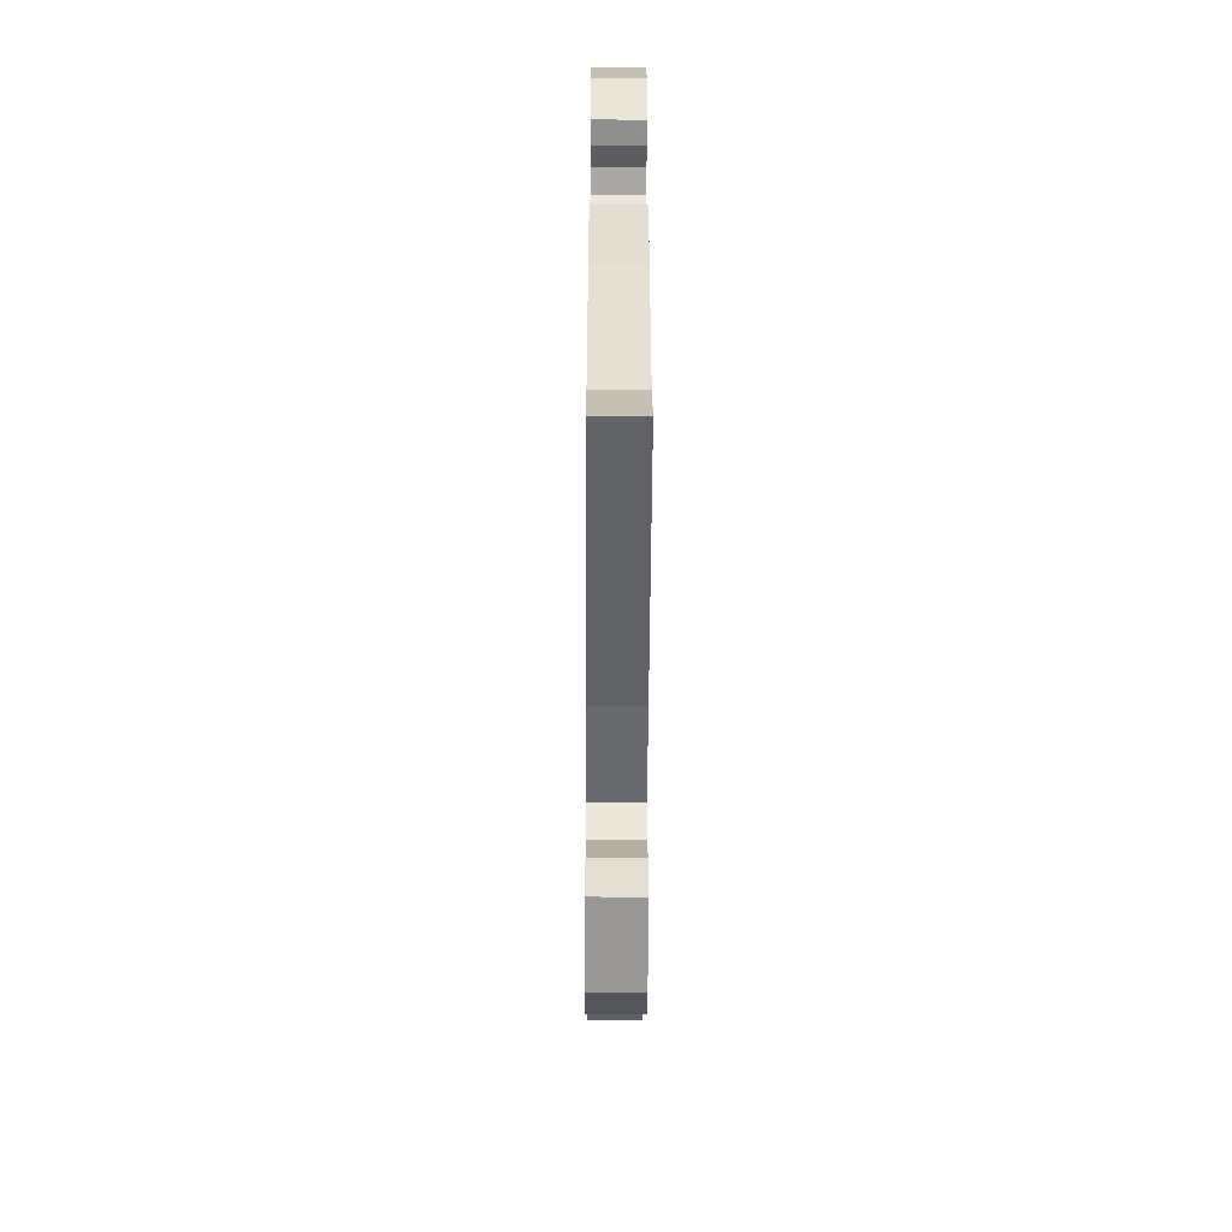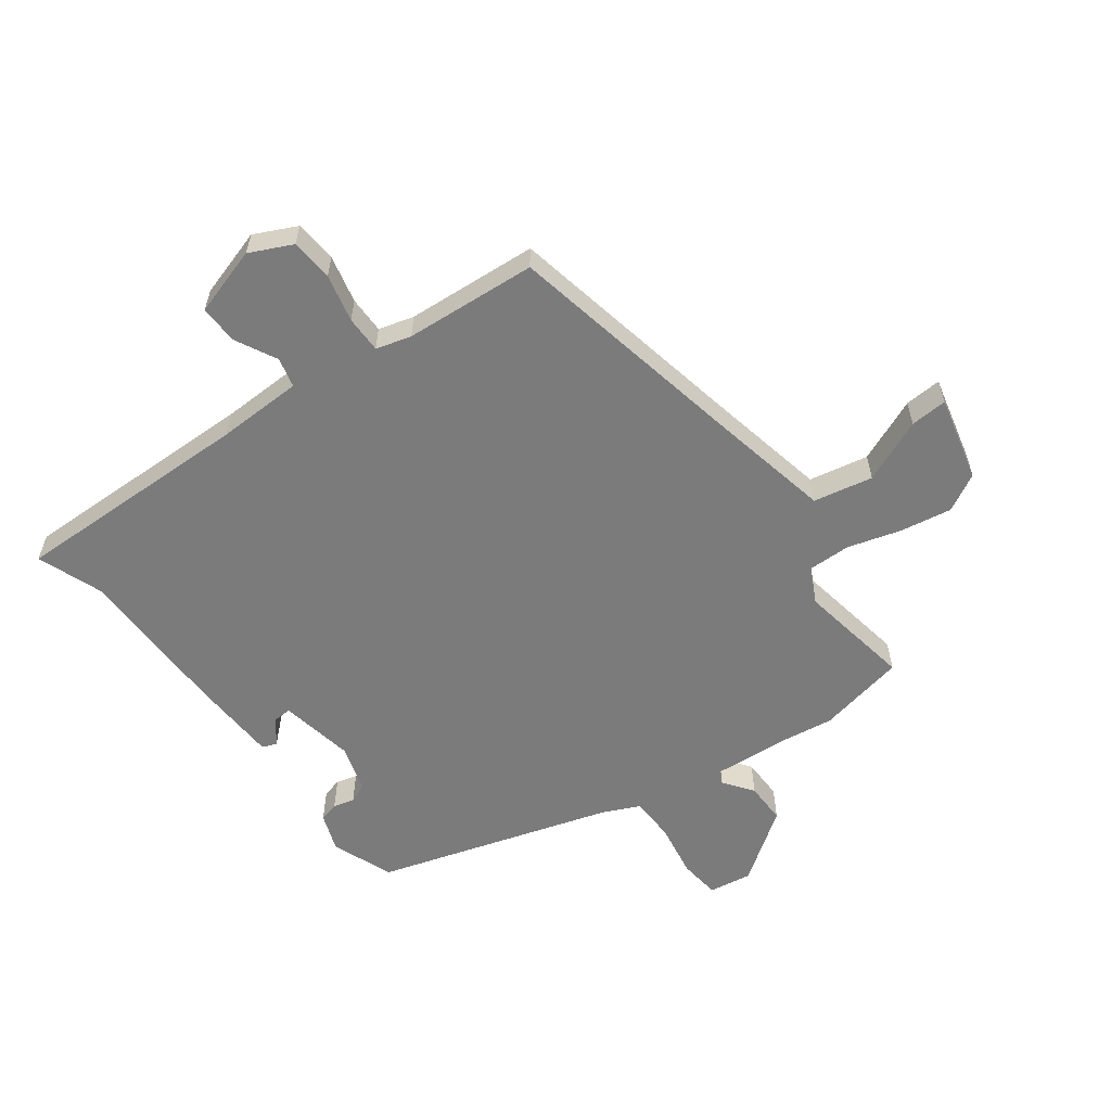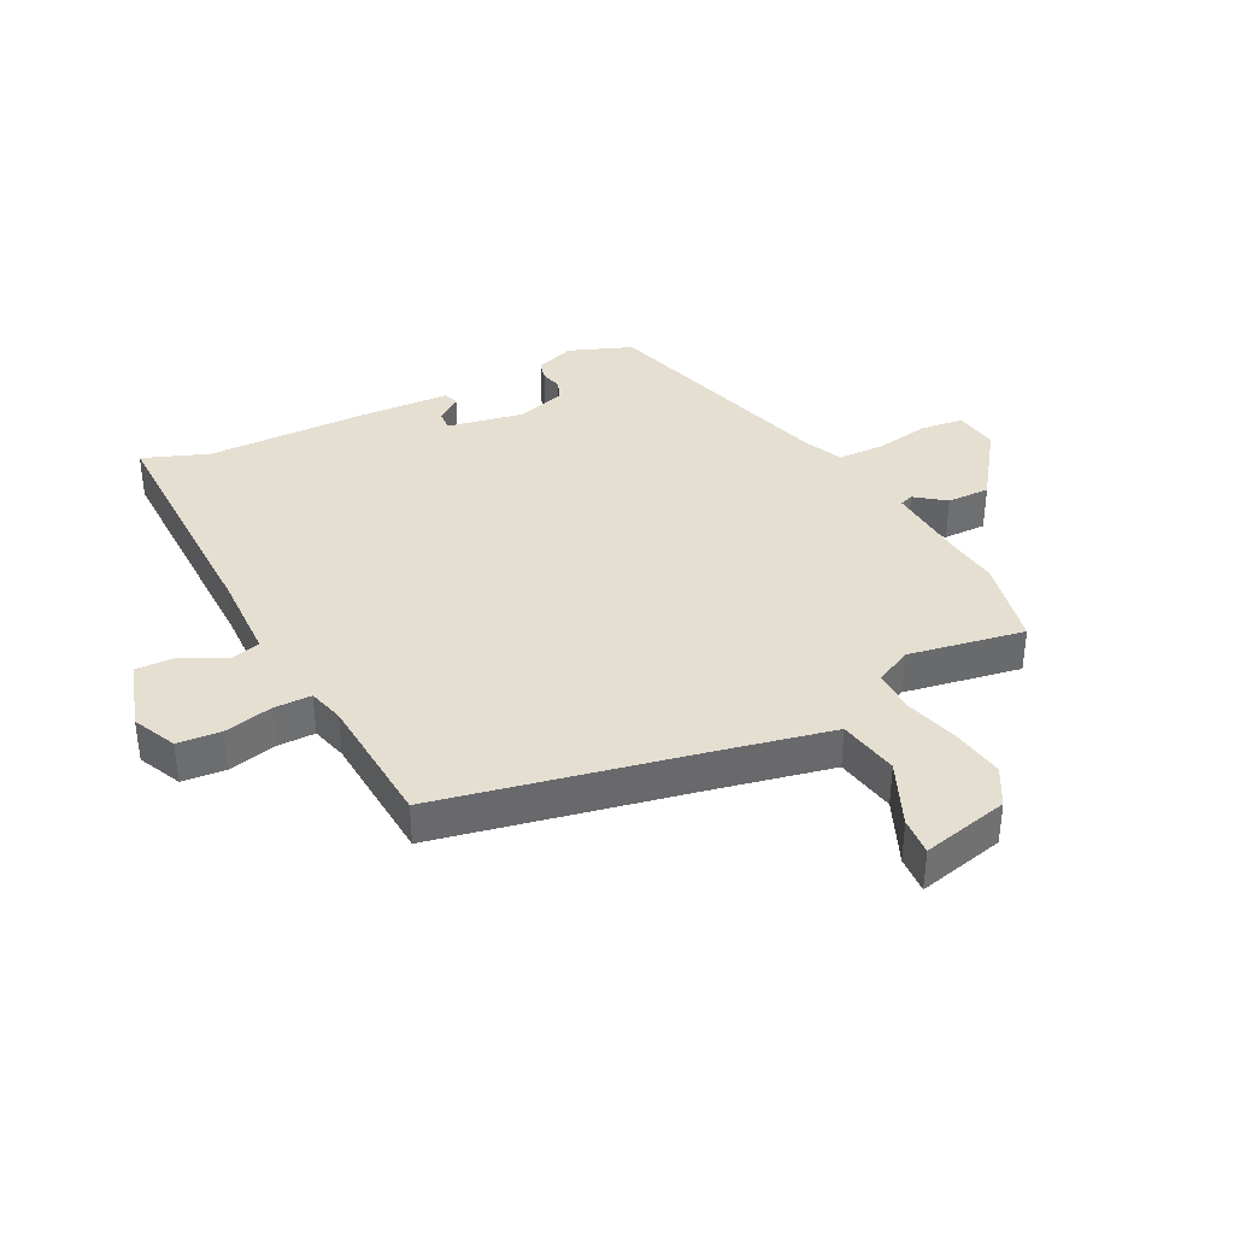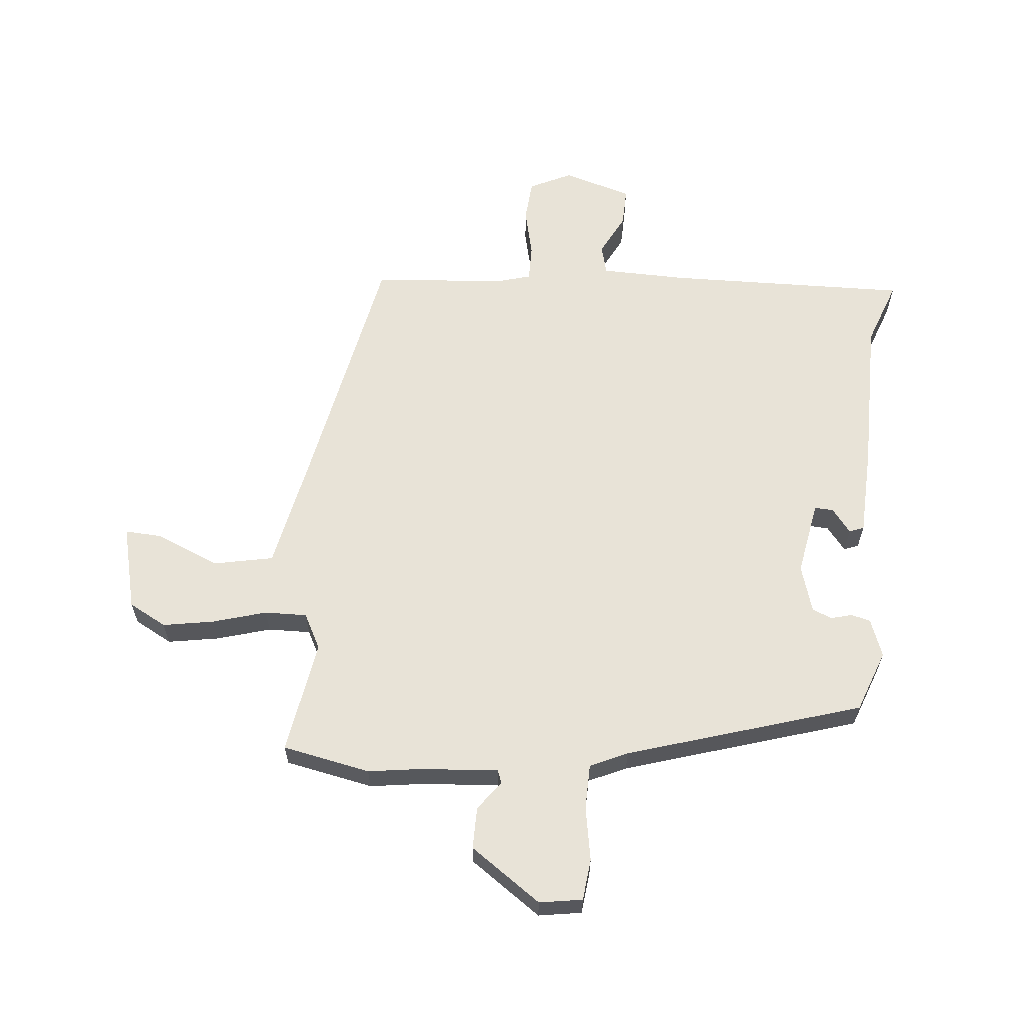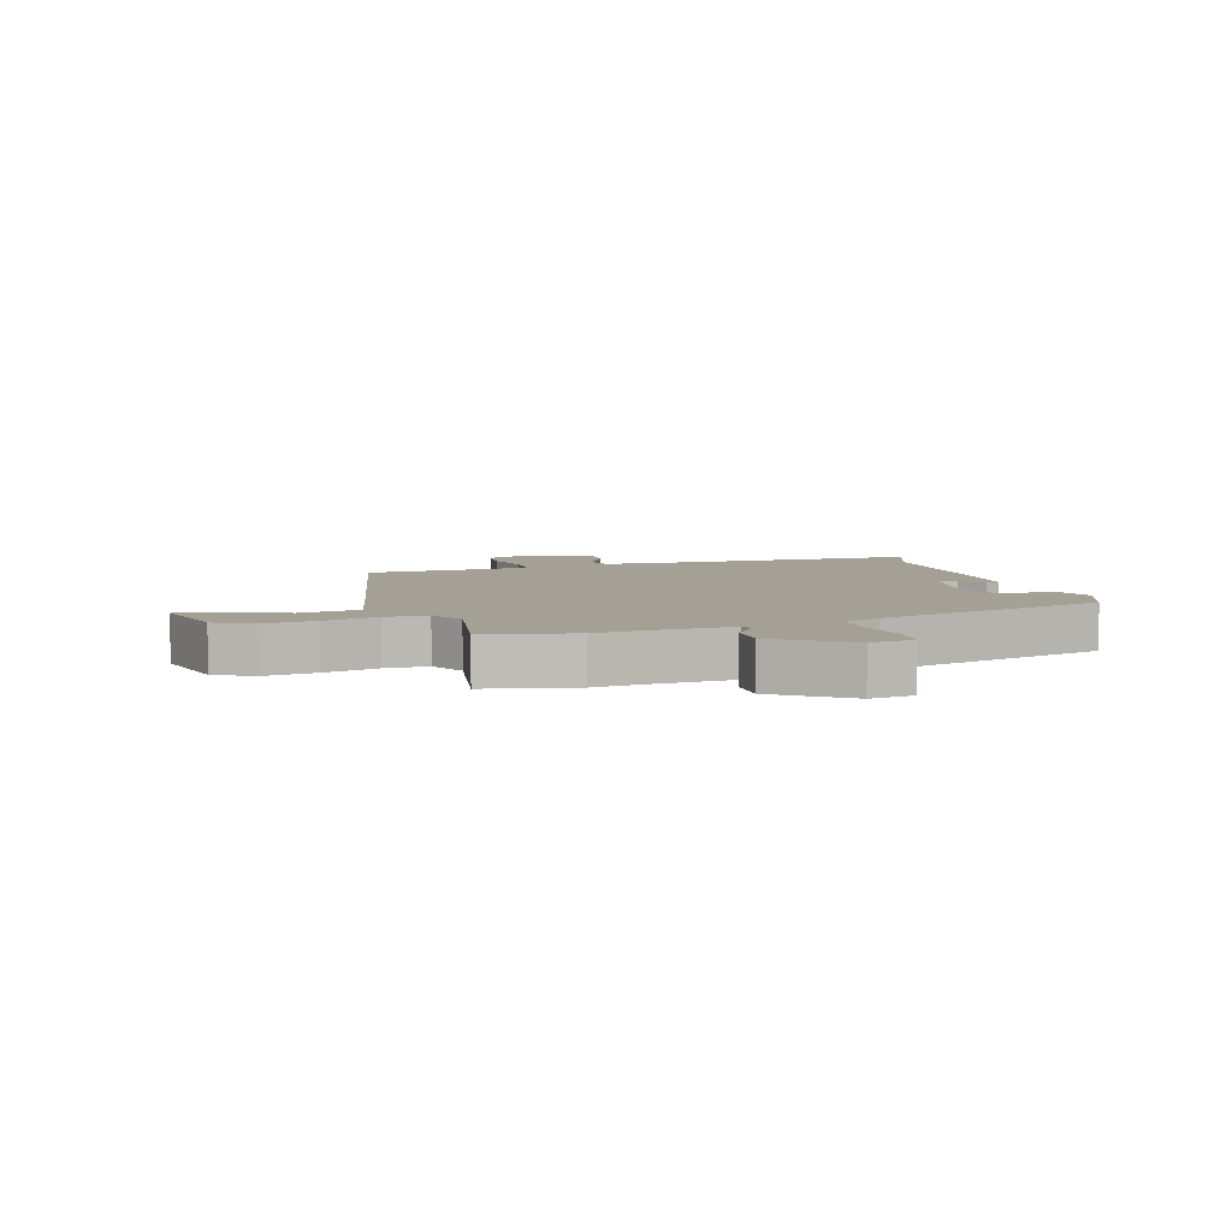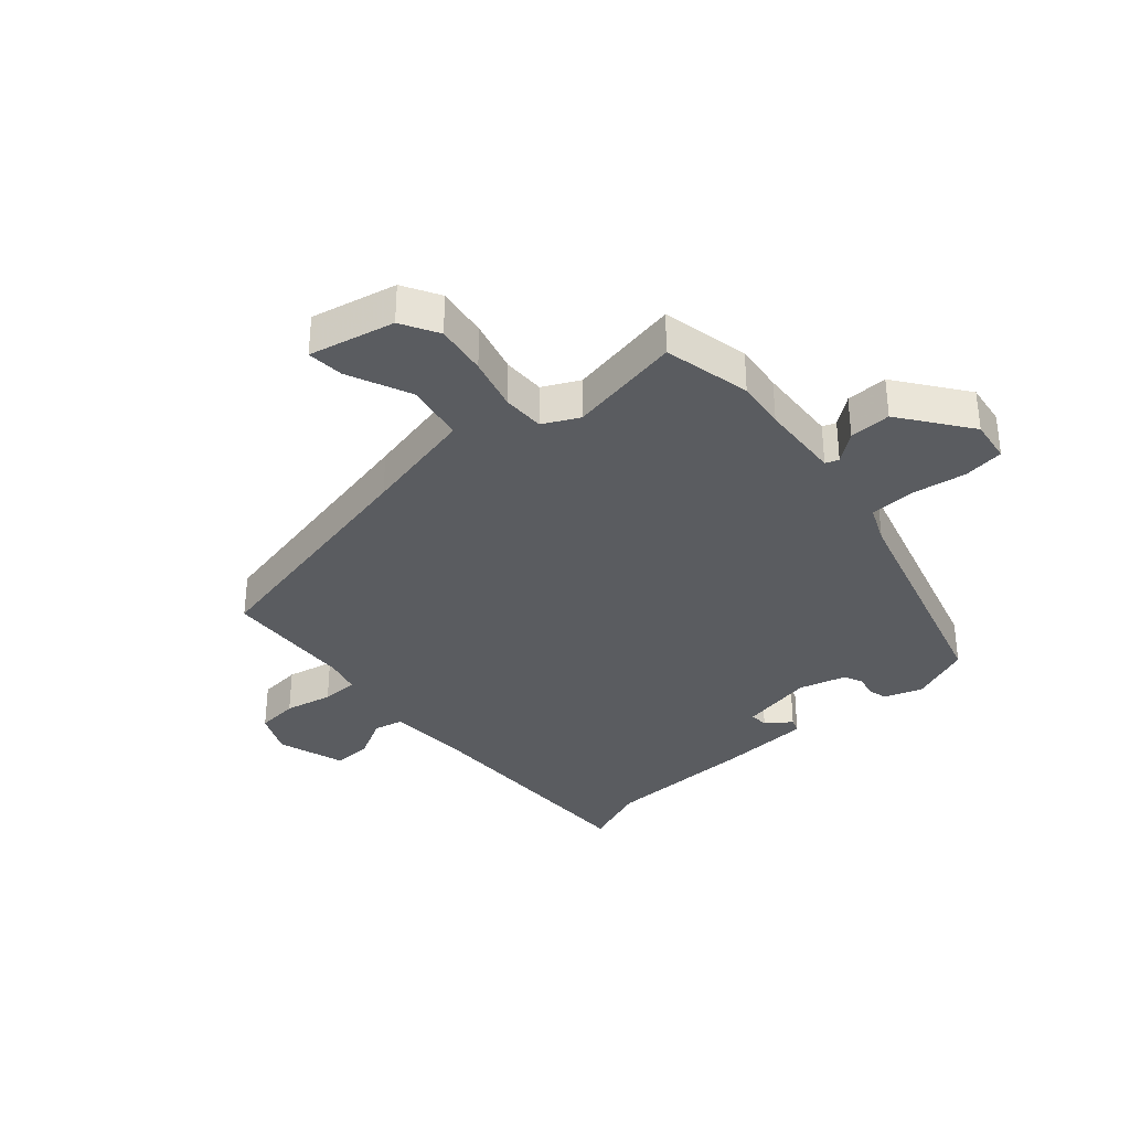
<metadata>
{"format":"obj","ext":"obj","renderer":"f3d","projection":"perspective","resolution":1024,"background":"white","views":[{"elev":-51.4,"azim":89.7,"up":"+Z"},{"elev":-58.5,"azim":-143.7,"up":"+Y"},{"elev":37.5,"azim":-116.7,"up":"+Y"},{"elev":62.0,"azim":5.0,"up":"+Y"},{"elev":5.8,"azim":-16.5,"up":"+Y"},{"elev":-34.3,"azim":-48.1,"up":"+Y"}]}
</metadata>
<code>
v -0.51 0.07 0.498
v -0.365 0.07 0.528
v -0.283 0.07 0.517
v -0.149 0.07 0.507
v -0.141 0.07 0.529
v -0.177 0.07 0.577
v -0.178 0.07 0.646
v -0.062 0.07 0.729
v 0.009 0.07 0.718
v 0.017 0.07 0.65
v 0.002 0.07 0.561
v 0.004 0.07 0.486
v 0.066 0.07 0.458
v 0.453 0.07 0.341
v 0.492 0.07 0.239
v 0.469 0.07 0.176
v 0.437 0.07 0.168
v 0.402 0.07 0.177
v 0.37 0.07 0.163
v 0.347 0.07 0.085
v 0.37 0.07 -0.038
v 0.401 0.07 -0.036
v 0.432 0.07 0.004
v 0.456 0.07 -0.005
v 0.463 0.07 -0.151
v 0.466 0.07 -0.409
v 0.506 0.07 -0.516
v 0.107 0.07 -0.51
v -0.035 0.07 -0.514
v -0.047 0.07 -0.563
v -0.011 0.07 -0.632
v -0.009 0.07 -0.696
v -0.122 0.07 -0.731
v -0.192 0.07 -0.698
v -0.198 0.07 -0.628
v -0.18 0.07 -0.549
v -0.18 0.07 -0.488
v -0.238 0.07 -0.472
v -0.456 0.07 -0.457
v -0.541 0.07 -0.042
v -0.581 0.07 0.146
v -0.679 0.07 0.165
v -0.784 0.07 0.12
v -0.845 0.07 0.116
v -0.812 0.07 0.257
v -0.75 0.07 0.291
v -0.665 0.07 0.277
v -0.577 0.07 0.252
v -0.507 0.07 0.251
v -0.477 0.07 0.31
v -0.51 0 0.498
v -0.365 0 0.528
v -0.283 0 0.517
v -0.149 0 0.507
v -0.141 0 0.529
v -0.177 0 0.577
v -0.178 0 0.646
v -0.062 0 0.729
v 0.009 0 0.718
v 0.017 0 0.65
v 0.002 0 0.561
v 0.004 0 0.486
v 0.066 0 0.458
v 0.453 0 0.341
v 0.492 0 0.239
v 0.469 0 0.176
v 0.437 0 0.168
v 0.402 0 0.177
v 0.37 0 0.163
v 0.347 0 0.085
v 0.37 0 -0.038
v 0.401 0 -0.036
v 0.432 0 0.004
v 0.456 0 -0.005
v 0.463 0 -0.151
v 0.466 0 -0.409
v 0.506 0 -0.516
v 0.107 0 -0.51
v -0.035 0 -0.514
v -0.047 0 -0.563
v -0.011 0 -0.632
v -0.009 0 -0.696
v -0.122 0 -0.731
v -0.192 0 -0.698
v -0.198 0 -0.628
v -0.18 0 -0.549
v -0.18 0 -0.488
v -0.238 0 -0.472
v -0.456 0 -0.457
v -0.541 0 -0.042
v -0.581 0 0.146
v -0.679 0 0.165
v -0.784 0 0.12
v -0.845 0 0.116
v -0.812 0 0.257
v -0.75 0 0.291
v -0.665 0 0.277
v -0.577 0 0.252
v -0.507 0 0.251
v -0.477 0 0.31
f 46 47 48
f 45 46 48
f 44 45 48
f 43 44 48
f 42 43 48
f 41 42 48 49
f 40 41 49
f 40 49 50
f 39 40 50
f 38 39 50
f 34 35 36
f 33 34 36
f 32 33 36
f 31 32 36
f 30 31 36
f 29 30 36 37
f 1 2 3
f 50 1 3
f 38 50 3
f 37 38 3
f 29 37 3
f 28 29 3
f 24 25 26
f 23 24 26
f 22 23 26
f 21 22 26
f 16 17 18
f 15 16 18
f 14 15 18
f 13 14 18
f 12 13 18 19
f 9 10 11
f 8 9 11
f 7 8 11
f 6 7 11
f 5 6 11
f 4 5 11 12
f 3 4 12
f 28 3 12
f 27 28 12
f 26 27 12
f 12 19 20
f 12 20 21
f 12 21 26
f 98 97 96
f 98 96 95
f 98 95 94
f 98 94 93
f 98 93 92
f 99 98 92 91
f 99 91 90
f 100 99 90
f 100 90 89
f 100 89 88
f 86 85 84
f 86 84 83
f 86 83 82
f 86 82 81
f 86 81 80
f 87 86 80 79
f 53 52 51
f 53 51 100
f 53 100 88
f 53 88 87
f 53 87 79
f 53 79 78
f 76 75 74
f 76 74 73
f 76 73 72
f 76 72 71
f 68 67 66
f 68 66 65
f 68 65 64
f 68 64 63
f 69 68 63 62
f 61 60 59
f 61 59 58
f 61 58 57
f 61 57 56
f 61 56 55
f 62 61 55 54
f 62 54 53
f 62 53 78
f 62 78 77
f 62 77 76
f 70 69 62
f 71 70 62
f 76 71 62
f 1 51 52 2
f 2 52 53 3
f 3 53 54 4
f 4 54 55 5
f 5 55 56 6
f 6 56 57 7
f 7 57 58 8
f 8 58 59 9
f 9 59 60 10
f 10 60 61 11
f 11 61 62 12
f 12 62 63 13
f 13 63 64 14
f 14 64 65 15
f 15 65 66 16
f 16 66 67 17
f 17 67 68 18
f 18 68 69 19
f 19 69 70 20
f 20 70 71 21
f 21 71 72 22
f 22 72 73 23
f 23 73 74 24
f 24 74 75 25
f 25 75 76 26
f 26 76 77 27
f 27 77 78 28
f 28 78 79 29
f 29 79 80 30
f 30 80 81 31
f 31 81 82 32
f 32 82 83 33
f 33 83 84 34
f 34 84 85 35
f 35 85 86 36
f 36 86 87 37
f 37 87 88 38
f 38 88 89 39
f 39 89 90 40
f 40 90 91 41
f 41 91 92 42
f 42 92 93 43
f 43 93 94 44
f 44 94 95 45
f 45 95 96 46
f 46 96 97 47
f 47 97 98 48
f 48 98 99 49
f 49 99 100 50
f 50 100 51 1

</code>
